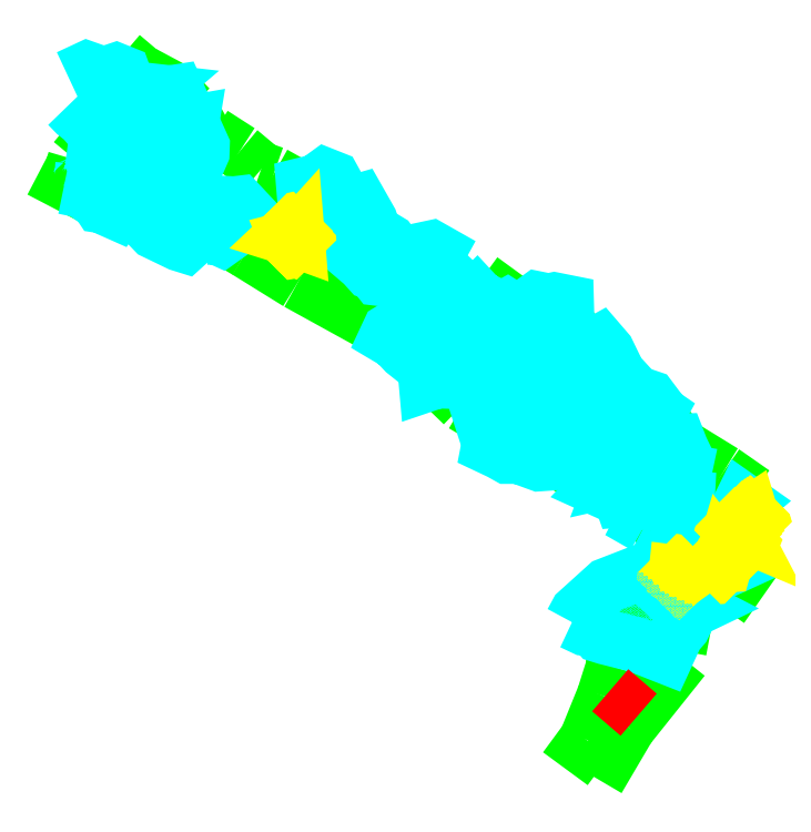
<metadata>
{"format":"dxf","ext":"dxf","renderer":"ezdxf+matplotlib","layout":"modelspace","background":"white","min_lineweight":24,"dpi":150}
</metadata>
<code>
0
SECTION
2
ENTITIES
0
LWPOLYLINE
8
GRABUNGSGRENZE
90
       19
70
   128
43
0
10
1.135
20
-20.43
10
1.221
20
-20.32
10
1.294
20
-20.14
10
1.332
20
-20.02
10
1.335
20
-19.93
10
1.338
20
-19.9
10
1.486
20
-19.67
10
1.609
20
-19.52
10
1.536
20
-19.45
10
1.369
20
-19.33
10
0.7169
20
-18.95
10
0.6123
20
-18.84
10
0.5374
20
-18.75
10
0.4059
20
-18.65
10
0.04137
20
-18.45
10
-0.1666
20
-18.32
10
-0.2543
20
-18.27
10
-0.5683
20
-18.12
10
-0.8767
20
-17.98
0
LWPOLYLINE
8
GRABUNGSGRENZE
90
        8
70
   128
43
0
10
1.267
20
-20.48
10
1.391
20
-20.27
10
1.616
20
-19.98
10
1.599
20
-19.95
10
1.625
20
-19.81
10
1.648
20
-19.75
10
1.724
20
-19.6
10
1.93
20
-19.75
0
LWPOLYLINE
8
GRABUNGSGRENZE
90
       18
70
   128
43
0
10
1.904
20
-19.31
10
1.78
20
-19.22
10
1.618
20
-19.12
10
1.51
20
-18.99
10
1.401
20
-18.89
10
1.327
20
-18.8
10
1.161
20
-18.64
10
0.8406
20
-18.61
10
0.1646
20
-18.17
10
0.01169
20
-18.04
10
-0.05662
20
-18
10
-0.1086
20
-17.99
10
-0.1963
20
-17.91
10
-0.3064
20
-17.84
10
-0.3426
20
-17.84
10
-0.4007
20
-17.73
10
-0.4798
20
-17.65
10
-0.5894
20
-17.59
0
LWPOLYLINE
8
GRABUNGSGRENZE
90
        7
70
   128
43
0
10
-0.518
20
-17.51
10
-0.5894
20
-17.59
10
-0.651
20
-17.66
10
-0.7896
20
-17.85
10
-0.8681
20
-17.95
10
-0.8767
20
-17.98
10
-0.9628
20
-18.14
0
LWPOLYLINE
8
GRABUNGSGRENZE
90
        4
70
     0
43
0
10
0.8406
20
-18.61
10
0.8319
20
-18.55
10
0.8773
20
-18.51
10
0.9486
20
-18.41
0
LWPOLYLINE
8
STEINE
90
       19
70
     0
43
0
10
1.162
20
-19.84
10
1.184
20
-19.8
10
1.305
20
-19.69
10
1.443
20
-19.63
10
1.495
20
-19.67
10
1.546
20
-19.72
10
1.611
20
-19.75
10
1.671
20
-19.78
10
1.647
20
-19.79
10
1.615
20
-19.85
10
1.587
20
-19.89
10
1.546
20
-19.98
10
1.453
20
-19.94
10
1.413
20
-19.93
10
1.3
20
-19.9
10
1.272
20
-19.89
10
1.251
20
-19.86
10
1.213
20
-19.86
10
1.162
20
-19.84
0
LWPOLYLINE
8
STEINE
90
        5
70
     0
43
0
10
1.536
20
-19.67
10
1.558
20
-19.65
10
1.571
20
-19.65
10
1.569
20
-19.67
10
1.536
20
-19.67
0
LWPOLYLINE
8
STEINE
90
        6
70
     0
43
0
10
1.742
20
-19.61
10
1.768
20
-19.61
10
1.784
20
-19.62
10
1.768
20
-19.63
10
1.744
20
-19.62
10
1.742
20
-19.61
0
LWPOLYLINE
8
STEINE
90
        4
70
     0
43
0
10
1.84
20
-19.37
10
1.858
20
-19.34
10
1.871
20
-19.35
10
1.84
20
-19.37
0
LWPOLYLINE
8
STEINE
90
        7
70
     0
43
0
10
1.68
20
-19.56
10
1.67
20
-19.55
10
1.668
20
-19.52
10
1.674
20
-19.49
10
1.712
20
-19.5
10
1.699
20
-19.56
10
1.68
20
-19.56
0
LWPOLYLINE
8
STEINE
90
        6
70
     0
43
0
10
1.736
20
-19.5
10
1.707
20
-19.49
10
1.683
20
-19.46
10
1.705
20
-19.45
10
1.72
20
-19.48
10
1.736
20
-19.5
0
LWPOLYLINE
8
STEINE
90
        4
70
     0
43
0
10
1.724
20
-19.46
10
1.715
20
-19.43
10
1.735
20
-19.44
10
1.724
20
-19.46
0
LWPOLYLINE
8
STEINE
90
        9
70
     0
43
0
10
1.661
20
-19.49
10
1.65
20
-19.49
10
1.639
20
-19.5
10
1.631
20
-19.5
10
1.631
20
-19.48
10
1.646
20
-19.47
10
1.665
20
-19.43
10
1.674
20
-19.44
10
1.661
20
-19.49
0
LWPOLYLINE
8
STEINE
90
       10
70
     0
43
0
10
1.523
20
-19.35
10
1.539
20
-19.34
10
1.555
20
-19.32
10
1.586
20
-19.32
10
1.593
20
-19.33
10
1.596
20
-19.35
10
1.581
20
-19.36
10
1.569
20
-19.38
10
1.526
20
-19.36
10
1.523
20
-19.35
0
LWPOLYLINE
8
STEINE
90
        9
70
     0
43
0
10
1.487
20
-19.38
10
1.485
20
-19.37
10
1.519
20
-19.37
10
1.52
20
-19.39
10
1.501
20
-19.41
10
1.495
20
-19.44
10
1.478
20
-19.44
10
1.468
20
-19.45
10
1.459
20
-19.44
0
LWPOLYLINE
8
STEINE
90
       10
70
     0
43
0
10
1.459
20
-19.44
10
1.448
20
-19.44
10
1.46
20
-19.41
10
1.451
20
-19.39
10
1.457
20
-19.37
10
1.457
20
-19.37
10
1.487
20
-19.38
10
1.487
20
-19.38
10
1.482
20
-19.41
10
1.459
20
-19.44
0
LWPOLYLINE
8
STEINE
90
        7
70
     0
43
0
10
1.495
20
-19.44
10
1.495
20
-19.44
10
1.537
20
-19.44
10
1.58
20
-19.43
10
1.629
20
-19.39
10
1.632
20
-19.33
10
1.586
20
-19.32
0
LWPOLYLINE
8
STEINE
90
       11
70
     0
43
0
10
1.457
20
-19.34
10
1.449
20
-19.33
10
1.44
20
-19.29
10
1.478
20
-19.2
10
1.491
20
-19.2
10
1.509
20
-19.21
10
1.539
20
-19.25
10
1.563
20
-19.3
10
1.515
20
-19.33
10
1.469
20
-19.34
10
1.457
20
-19.34
0
LWPOLYLINE
8
STEINE
90
        4
70
     0
43
0
10
1.457
20
-19.34
10
1.457
20
-19.37
10
1.487
20
-19.38
10
1.487
20
-19.38
0
LWPOLYLINE
8
STEINE
90
        7
70
     0
43
0
10
1.563
20
-19.3
10
1.585
20
-19.31
10
1.602
20
-19.31
10
1.619
20
-19.29
10
1.613
20
-19.25
10
1.62
20
-19.22
10
1.584
20
-19.21
0
LWPOLYLINE
8
STEINE
90
        2
70
     0
43
0
10
1.544
20
-19.23
10
1.539
20
-19.25
0
LWPOLYLINE
8
STEINE
90
       12
70
     0
43
0
10
1.516
20
-19.2
10
1.544
20
-19.23
10
1.556
20
-19.23
10
1.583
20
-19.23
10
1.584
20
-19.21
10
1.602
20
-19.19
10
1.62
20
-19.15
10
1.607
20
-19.13
10
1.596
20
-19.1
10
1.556
20
-19.1
10
1.523
20
-19.14
10
1.516
20
-19.2
0
LWPOLYLINE
8
STEINE
90
        3
70
     0
43
0
10
1.457
20
-19.34
10
1.436
20
-19.35
10
1.407
20
-19.31
0
LWPOLYLINE
8
STEINE
90
       10
70
     0
43
0
10
1.407
20
-19.31
10
1.389
20
-19.32
10
1.385
20
-19.33
10
1.365
20
-19.34
10
1.35
20
-19.3
10
1.343
20
-19.28
10
1.365
20
-19.28
10
1.395
20
-19.28
10
1.409
20
-19.3
10
1.407
20
-19.31
0
LWPOLYLINE
8
STEINE
90
        8
70
     0
43
0
10
1.346
20
-19.18
10
1.329
20
-19.19
10
1.313
20
-19.22
10
1.293
20
-19.26
10
1.265
20
-19.29
10
1.285
20
-19.3
10
1.318
20
-19.29
10
1.35
20
-19.3
0
LWPOLYLINE
8
STEINE
90
       16
70
     0
43
0
10
1.346
20
-19.18
10
1.351
20
-19.2
10
1.333
20
-19.25
10
1.356
20
-19.25
10
1.392
20
-19.25
10
1.434
20
-19.24
10
1.454
20
-19.22
10
1.455
20
-19.15
10
1.462
20
-19.11
10
1.454
20
-19.1
10
1.429
20
-19.09
10
1.379
20
-19.09
10
1.359
20
-19.11
10
1.35
20
-19.13
10
1.352
20
-19.16
10
1.346
20
-19.18
0
LWPOLYLINE
8
STEINE
90
       13
70
     0
43
0
10
1.35
20
-19.13
10
1.326
20
-19.12
10
1.32
20
-19.1
10
1.319
20
-19.05
10
1.324
20
-19.03
10
1.345
20
-19.03
10
1.367
20
-19.01
10
1.384
20
-19
10
1.395
20
-19
10
1.438
20
-19.03
10
1.467
20
-19.07
10
1.466
20
-19.09
10
1.454
20
-19.1
0
LWPOLYLINE
8
STEINE
90
        6
70
     0
43
0
10
1.466
20
-19.09
10
1.501
20
-19.09
10
1.506
20
-19.1
10
1.494
20
-19.12
10
1.499
20
-19.17
10
1.491
20
-19.2
0
LWPOLYLINE
8
STEINE
90
       14
70
     0
43
0
10
1.438
20
-19.03
10
1.406
20
-18.99
10
1.396
20
-18.97
10
1.395
20
-18.95
10
1.423
20
-18.91
10
1.456
20
-18.91
10
1.48
20
-18.92
10
1.494
20
-18.94
10
1.489
20
-18.96
10
1.516
20
-18.98
10
1.497
20
-19.01
10
1.474
20
-19.01
10
1.444
20
-19.03
10
1.438
20
-19.03
0
LWPOLYLINE
8
STEINE
90
        6
70
     0
43
0
10
1.396
20
-18.97
10
1.381
20
-18.97
10
1.338
20
-19.01
10
1.308
20
-19.01
10
1.298
20
-19.04
10
1.319
20
-19.05
0
LWPOLYLINE
8
STEINE
90
       13
70
     0
43
0
10
1.322
20
-19.14
10
1.281
20
-19.09
10
1.267
20
-19.11
10
1.252
20
-19.11
10
1.244
20
-19.13
10
1.251
20
-19.15
10
1.252
20
-19.19
10
1.258
20
-19.2
10
1.273
20
-19.19
10
1.303
20
-19.18
10
1.312
20
-19.16
10
1.325
20
-19.14
10
1.322
20
-19.14
0
LWPOLYLINE
8
STEINE
90
       14
70
     0
43
0
10
1.321
20
-18.84
10
1.345
20
-18.84
10
1.371
20
-18.84
10
1.387
20
-18.86
10
1.392
20
-18.89
10
1.363
20
-18.91
10
1.342
20
-18.94
10
1.321
20
-18.98
10
1.313
20
-18.99
10
1.275
20
-19.01
10
1.251
20
-19.02
10
1.241
20
-19
10
1.245
20
-18.97
10
1.237
20
-18.94
0
LWPOLYLINE
8
STEINE
90
       24
70
     0
43
0
10
1.275
20
-19.01
10
1.272
20
-19.03
10
1.257
20
-19.05
10
1.214
20
-19.09
10
1.168
20
-19.13
10
1.139
20
-19.14
10
1.078
20
-19.14
10
1.071
20
-19.15
10
1.058
20
-19.19
10
1.028
20
-19.19
10
0.9442
20
-19.16
10
0.8984
20
-19.16
10
0.8683
20
-19.14
10
0.8219
20
-19.12
10
0.8265
20
-19.09
10
0.8586
20
-19.07
10
0.8983
20
-19.06
10
0.9478
20
-19.05
10
0.9845
20
-19.02
10
0.9921
20
-19
10
1.021
20
-18.98
10
1.035
20
-18.94
10
1.05
20
-18.9
10
1.064
20
-18.87
0
LWPOLYLINE
8
STEINE
90
       21
70
     0
43
0
10
1.08
20
-18.82
10
1.081
20
-18.79
10
1.116
20
-18.78
10
1.169
20
-18.76
10
1.211
20
-18.73
10
1.239
20
-18.71
10
1.275
20
-18.69
10
1.306
20
-18.73
10
1.329
20
-18.78
10
1.326
20
-18.81
10
1.331
20
-18.82
10
1.321
20
-18.84
10
1.311
20
-18.9
10
1.237
20
-18.94
10
1.21
20
-18.94
10
1.195
20
-18.93
10
1.186
20
-18.89
10
1.179
20
-18.88
10
1.137
20
-18.85
10
1.103
20
-18.84
10
1.08
20
-18.82
0
LWPOLYLINE
8
STEINE
90
        9
70
     0
43
0
10
1.08
20
-18.82
10
1.058
20
-18.84
10
1.062
20
-18.85
10
1.053
20
-18.87
10
1.064
20
-18.87
10
1.096
20
-18.9
10
1.122
20
-18.9
10
1.152
20
-18.9
10
1.179
20
-18.88
0
LWPOLYLINE
8
STEINE
90
       16
70
     0
43
0
10
1.186
20
-18.89
10
1.169
20
-18.91
10
1.156
20
-18.92
10
1.145
20
-18.93
10
1.128
20
-18.93
10
1.106
20
-18.96
10
1.11
20
-18.98
10
1.112
20
-19.02
10
1.129
20
-19.04
10
1.149
20
-19.04
10
1.183
20
-19.04
10
1.21
20
-19.05
10
1.207
20
-19.02
10
1.213
20
-19
10
1.203
20
-18.98
10
1.21
20
-18.94
0
LWPOLYLINE
8
STEINE
90
       10
70
     0
43
0
10
0.9748
20
-19
10
0.9707
20
-18.98
10
0.9844
20
-18.96
10
0.99
20
-18.93
10
1.004
20
-18.91
10
1.013
20
-18.94
10
1.018
20
-18.96
10
1.001
20
-18.98
10
0.985
20
-19
10
0.9748
20
-19
0
LWPOLYLINE
8
STEINE
90
        8
70
     0
43
0
10
0.9518
20
-18.99
10
0.9284
20
-18.95
10
0.9085
20
-18.96
10
0.8713
20
-18.97
10
0.879
20
-19.04
10
0.8856
20
-19.05
10
0.9044
20
-19.03
10
0.9518
20
-18.99
0
LWPOLYLINE
8
STEINE
90
        5
70
     0
43
0
10
0.8769
20
-18.91
10
0.9411
20
-18.88
10
0.9625
20
-18.9
10
0.9279
20
-18.93
10
0.8769
20
-18.91
0
LWPOLYLINE
8
STEINE
90
        8
70
     0
43
0
10
0.9722
20
-18.88
10
0.99
20
-18.82
10
1.013
20
-18.8
10
1.037
20
-18.82
10
1.035
20
-18.84
10
1.034
20
-18.86
10
0.9967
20
-18.9
10
0.9722
20
-18.88
0
LWPOLYLINE
8
STEINE
90
       13
70
     0
43
0
10
0.9263
20
-18.68
10
0.9512
20
-18.66
10
0.9879
20
-18.65
10
0.9996
20
-18.65
10
1.009
20
-18.64
10
1.06
20
-18.68
10
1.112
20
-18.71
10
1.102
20
-18.73
10
1.084
20
-18.74
10
1.032
20
-18.76
10
0.991
20
-18.76
10
0.9553
20
-18.74
10
0.9263
20
-18.68
0
LWPOLYLINE
8
STEINE
90
       12
70
     0
43
0
10
0.9008
20
-18.86
10
0.9283
20
-18.83
10
0.9589
20
-18.81
10
0.9513
20
-18.76
10
0.9293
20
-18.74
10
0.9191
20
-18.73
10
0.8727
20
-18.73
10
0.8585
20
-18.73
10
0.8605
20
-18.76
10
0.8692
20
-18.81
10
0.883
20
-18.85
10
0.9008
20
-18.86
0
LWPOLYLINE
8
STEINE
90
       10
70
     0
43
0
10
0.8534
20
-18.81
10
0.8177
20
-18.83
10
0.7484
20
-18.87
10
0.7709
20
-18.94
10
0.7974
20
-18.9
10
0.8234
20
-18.87
10
0.8478
20
-18.86
10
0.8621
20
-18.85
10
0.8616
20
-18.82
10
0.8534
20
-18.81
0
LWPOLYLINE
8
STEINE
90
        6
70
     0
43
0
10
0.8152
20
-18.82
10
0.7938
20
-18.8
10
0.7968
20
-18.72
10
0.8452
20
-18.68
10
0.8702
20
-18.67
10
0.8727
20
-18.73
0
LWPOLYLINE
8
STEINE
90
        2
70
     0
43
0
10
0.8152
20
-18.82
10
0.8605
20
-18.76
0
LWPOLYLINE
8
STEINE
90
       14
70
     0
43
0
10
0.9538
20
-18.62
10
0.941
20
-18.6
10
0.94
20
-18.57
10
1.021
20
-18.52
10
1.066
20
-18.52
10
1.09
20
-18.52
10
1.138
20
-18.53
10
1.139
20
-18.57
10
1.137
20
-18.6
10
1.151
20
-18.63
10
1.144
20
-18.64
10
1.101
20
-18.63
10
1.056
20
-18.63
10
0.9538
20
-18.62
0
LWPOLYLINE
8
STEINE
90
        7
70
     0
43
0
10
0.94
20
-18.57
10
0.8966
20
-18.55
10
0.8589
20
-18.57
10
0.8569
20
-18.64
10
0.8692
20
-18.66
10
0.8977
20
-18.68
10
0.9263
20
-18.68
0
LWPOLYLINE
8
STEINE
90
       12
70
     0
43
0
10
0.6781
20
-18.75
10
0.65
20
-18.79
10
0.6648
20
-18.81
10
0.6852
20
-18.84
10
0.7087
20
-18.85
10
0.7474
20
-18.85
10
0.7622
20
-18.8
10
0.7617
20
-18.77
10
0.7357
20
-18.76
10
0.7224
20
-18.74
10
0.7112
20
-18.72
10
0.6984
20
-18.73
0
LWPOLYLINE
8
STEINE
90
       24
70
     0
43
0
10
0.6781
20
-18.75
10
0.6505
20
-18.75
10
0.6403
20
-18.73
10
0.6495
20
-18.68
10
0.6413
20
-18.65
10
0.6337
20
-18.62
10
0.6423
20
-18.59
10
0.6744
20
-18.55
10
0.7177
20
-18.52
10
0.758
20
-18.51
10
0.7728
20
-18.5
10
0.7855
20
-18.51
10
0.8105
20
-18.53
10
0.8008
20
-18.55
10
0.7912
20
-18.6
10
0.7448
20
-18.65
10
0.729
20
-18.68
10
0.7076
20
-18.7
10
0.6847
20
-18.68
10
0.6786
20
-18.7
10
0.6984
20
-18.73
10
0.6969
20
-18.75
10
0.6888
20
-18.75
10
0.6781
20
-18.75
0
LWPOLYLINE
8
STEINE
90
        3
70
     0
43
0
10
0.758
20
-18.51
10
0.7024
20
-18.46
10
0.678
20
-18.48
0
LWPOLYLINE
8
STEINE
90
       14
70
     0
43
0
10
0.678
20
-18.48
10
0.6729
20
-18.46
10
0.6413
20
-18.45
10
0.602
20
-18.44
10
0.5684
20
-18.51
10
0.5439
20
-18.54
10
0.5195
20
-18.61
10
0.5144
20
-18.62
10
0.5486
20
-18.62
10
0.5751
20
-18.6
10
0.6235
20
-18.58
10
0.6535
20
-18.55
10
0.6708
20
-18.51
10
0.678
20
-18.48
0
LWPOLYLINE
8
STEINE
90
        9
70
     0
43
0
10
0.5195
20
-18.61
10
0.4874
20
-18.6
10
0.416
20
-18.65
10
0.4048
20
-18.67
10
0.4426
20
-18.69
10
0.4788
20
-18.73
10
0.5165
20
-18.76
10
0.5471
20
-18.73
10
0.5629
20
-18.73
0
LWPOLYLINE
8
STEINE
90
        2
70
     0
43
0
10
0.5629
20
-18.73
10
0.5486
20
-18.62
0
LWPOLYLINE
8
STEINE
90
       12
70
     0
43
0
10
0.5751
20
-18.71
10
0.5629
20
-18.73
10
0.5578
20
-18.75
10
0.5675
20
-18.86
10
0.6098
20
-18.85
10
0.6506
20
-18.85
10
0.6506
20
-18.81
10
0.6358
20
-18.8
10
0.6225
20
-18.75
10
0.6174
20
-18.72
10
0.6052
20
-18.69
10
0.5751
20
-18.71
0
LWPOLYLINE
8
STEINE
90
       13
70
     0
43
0
10
0.5816
20
-18.46
10
0.55
20
-18.46
10
0.52
20
-18.47
10
0.4909
20
-18.45
10
0.4766
20
-18.41
10
0.4889
20
-18.37
10
0.4965
20
-18.34
10
0.5373
20
-18.32
10
0.5877
20
-18.31
10
0.6147
20
-18.32
10
0.5944
20
-18.36
10
0.5801
20
-18.41
10
0.5816
20
-18.46
0
LWPOLYLINE
8
STEINE
90
       12
70
     0
43
0
10
0.3528
20
-18.41
10
0.3365
20
-18.4
10
0.3089
20
-18.37
10
0.2845
20
-18.35
10
0.2926
20
-18.33
10
0.3181
20
-18.33
10
0.3451
20
-18.33
10
0.3548
20
-18.34
10
0.3956
20
-18.35
10
0.3818
20
-18.36
10
0.3823
20
-18.39
10
0.3528
20
-18.41
0
LWPOLYLINE
8
STEINE
90
        7
70
     0
43
0
10
0.3528
20
-18.41
10
0.3701
20
-18.43
10
0.3874
20
-18.43
10
0.4624
20
-18.42
10
0.4731
20
-18.37
10
0.4588
20
-18.36
10
0.4047
20
-18.31
0
LWPOLYLINE
8
STEINE
90
       10
70
     0
43
0
10
0.3181
20
-18.33
10
0.2962
20
-18.31
10
0.2865
20
-18.29
10
0.2911
20
-18.25
10
0.3191
20
-18.23
10
0.3517
20
-18.24
10
0.4139
20
-18.28
10
0.4353
20
-18.31
10
0.4047
20
-18.31
10
0.3451
20
-18.33
0
LWPOLYLINE
8
STEINE
90
        5
70
     0
43
0
10
0.3517
20
-18.24
10
0.3364
20
-18.2
10
0.2915
20
-18.12
10
0.2304
20
-18.13
10
0.212
20
-18.13
0
LWPOLYLINE
8
STEINE
90
       12
70
     0
43
0
10
0.1336
20
-18.25
10
0.1708
20
-18.2
10
0.1799
20
-18.17
10
0.2227
20
-18.17
10
0.2518
20
-18.23
10
0.2518
20
-18.25
10
0.2681
20
-18.27
10
0.2656
20
-18.28
10
0.2044
20
-18.28
10
0.1723
20
-18.27
10
0.1591
20
-18.27
10
0.1336
20
-18.25
0
LWPOLYLINE
8
STEINE
90
        9
70
     0
43
0
10
0.1432
20
-18.16
10
0.1702
20
-18.14
10
0.212
20
-18.13
10
0.2324
20
-18.11
10
0.1855
20
-18.02
10
0.1534
20
-18.01
10
0.1182
20
-18.04
10
0.06572
20
-18.05
10
0.07083
20
-18.11
0
LWPOLYLINE
8
STEINE
90
       15
70
     0
43
0
10
-0.3282
20
-18.26
10
-0.3236
20
-18.24
10
-0.3308
20
-18.22
10
-0.2854
20
-18.2
10
-0.2467
20
-18.16
10
-0.2375
20
-18.13
10
-0.2197
20
-18.13
10
-0.1983
20
-18.12
10
-0.1621
20
-18.16
10
-0.1728
20
-18.17
10
-0.1799
20
-18.19
10
-0.2095
20
-18.23
10
-0.2696
20
-18.27
10
-0.2874
20
-18.26
10
-0.3282
20
-18.26
0
LWPOLYLINE
8
STEINE
90
        5
70
     0
43
0
10
-0.1977
20
-18.26
10
-0.1886
20
-18.24
10
-0.1636
20
-18.21
10
-0.157
20
-18.22
10
-0.1977
20
-18.26
0
LWPOLYLINE
8
STEINE
90
       14
70
     0
43
0
10
-0.4541
20
-18.09
10
-0.4164
20
-18.07
10
-0.393
20
-18.07
10
-0.3395
20
-18.13
10
-0.3282
20
-18.16
10
-0.3481
20
-18.2
10
-0.3517
20
-18.21
10
-0.37
20
-18.23
10
-0.3685
20
-18.25
10
-0.4189
20
-18.3
10
-0.4419
20
-18.29
10
-0.5443
20
-18.24
10
-0.5571
20
-18.23
10
-0.5504
20
-18.18
0
LWPOLYLINE
8
STEINE
90
       19
70
     0
43
0
10
-0.5484
20
-18.1
10
-0.5785
20
-18.17
10
-0.5505
20
-18.18
10
-0.5245
20
-18.18
10
-0.5066
20
-18.17
10
-0.4608
20
-18.11
10
-0.4541
20
-18.09
10
-0.4389
20
-18.04
10
-0.3803
20
-17.99
10
-0.3507
20
-17.92
10
-0.3497
20
-17.89
10
-0.3615
20
-17.86
10
-0.3981
20
-17.9
10
-0.4032
20
-17.92
10
-0.4292
20
-17.94
10
-0.5118
20
-18.04
10
-0.5128
20
-18.05
10
-0.5199
20
-18.08
10
-0.5484
20
-18.1
0
LWPOLYLINE
8
STEINE
90
        5
70
     0
43
0
10
-0.4221
20
-17.8
10
-0.3931
20
-17.8
10
-0.3966
20
-17.82
10
-0.4155
20
-17.82
10
-0.4221
20
-17.8
0
LWPOLYLINE
8
STEINE
90
       15
70
     0
43
0
10
-0.602
20
-17.8
10
-0.5868
20
-17.8
10
-0.5546
20
-17.79
10
-0.4904
20
-17.81
10
-0.4772
20
-17.85
10
-0.4975
20
-17.88
10
-0.495
20
-17.92
10
-0.5164
20
-17.96
10
-0.5581
20
-18.02
10
-0.5627
20
-18.06
10
-0.604
20
-18.08
10
-0.6519
20
-18.09
10
-0.6794
20
-18.09
10
-0.6912
20
-18.06
10
-0.6851
20
-18.01
0
LWPOLYLINE
8
STEINE
90
       11
70
     0
43
0
10
-0.762
20
-18
10
-0.7478
20
-18
10
-0.7187
20
-18.01
10
-0.6851
20
-18.01
10
-0.6647
20
-18
10
-0.6575
20
-17.98
10
-0.6841
20
-17.92
10
-0.6907
20
-17.89
10
-0.7223
20
-17.89
10
-0.7524
20
-17.89
10
-0.7585
20
-17.93
0
LWPOLYLINE
8
STEINE
90
        2
70
     0
43
0
10
-0.762
20
-18
10
-0.758
20
-17.95
0
LWPOLYLINE
8
STEINE
90
        9
70
     0
43
0
10
-0.8675
20
-17.95
10
-0.8359
20
-17.96
10
-0.8099
20
-17.97
10
-0.8013
20
-17.97
10
-0.758
20
-17.95
10
-0.7478
20
-17.95
10
-0.7585
20
-17.93
10
-0.7733
20
-17.91
10
-0.7779
20
-17.87
0
LWPOLYLINE
8
STEINE
90
       22
70
     0
43
0
10
-0.8972
20
-17.72
10
-0.8666
20
-17.76
10
-0.835
20
-17.78
10
-0.8069
20
-17.81
10
-0.7921
20
-17.84
10
-0.7779
20
-17.87
10
-0.7463
20
-17.87
10
-0.7294
20
-17.86
10
-0.705
20
-17.85
10
-0.6764
20
-17.85
10
-0.6525
20
-17.83
10
-0.6117
20
-17.83
10
-0.602
20
-17.8
10
-0.6112
20
-17.75
10
-0.6255
20
-17.71
10
-0.652
20
-17.65
10
-0.6648
20
-17.61
10
-0.6724
20
-17.59
10
-0.7015
20
-17.58
10
-0.752
20
-17.6
10
-0.8197
20
-17.57
10
-0.8952
20
-17.61
0
LWPOLYLINE
8
STEINE
90
        4
70
     0
43
0
10
-0.6255
20
-17.71
10
-0.6041
20
-17.71
10
-0.5526
20
-17.67
10
-0.652
20
-17.65
0
LWPOLYLINE
8
STEINE
90
       13
70
     0
43
0
10
-0.5868
20
-17.8
10
-0.5863
20
-17.77
10
-0.5496
20
-17.74
10
-0.5338
20
-17.7
10
-0.521
20
-17.68
10
-0.495
20
-17.68
10
-0.4522
20
-17.67
10
-0.4431
20
-17.69
10
-0.4543
20
-17.7
10
-0.4558
20
-17.71
10
-0.5017
20
-17.74
10
-0.5394
20
-17.78
10
-0.5546
20
-17.79
0
LWPOLYLINE
8
STEINE
90
        2
70
     0
43
0
10
-0.7223
20
-17.89
10
-0.7294
20
-17.86
0
LWPOLYLINE
8
STEINE
90
        5
70
     0
43
0
10
-0.8359
20
-17.96
10
-0.8395
20
-18.01
10
-0.8568
20
-18.05
10
-0.8894
20
-18.06
10
-0.9144
20
-18.06
0
LWPOLYLINE
8
STEINE
90
       12
70
     0
43
0
10
-0.8532
20
-18.07
10
-0.8257
20
-18.05
10
-0.8013
20
-18.01
10
-0.7967
20
-17.98
10
-0.762
20
-18
10
-0.7248
20
-18.02
10
-0.7391
20
-18.06
10
-0.7712
20
-18.09
10
-0.7931
20
-18.09
10
-0.8058
20
-18.1
10
-0.8313
20
-18.08
10
-0.8532
20
-18.07
0
LWPOLYLINE
8
STEINE
90
        6
70
     0
43
0
10
-0.7931
20
-18.09
10
-0.764
20
-18.13
10
-0.7477
20
-18.14
10
-0.7309
20
-18.15
10
-0.6988
20
-18.16
10
-0.6519
20
-18.09
0
LWPOLYLINE
8
BEFUND
90
        2
70
     0
43
0
10
1.434
20
-20.21
10
1.318
20
-20.11
0
LWPOLYLINE
8
KNOCHEN
90
        6
70
     0
43
0
10
1.6
20
-19.67
10
1.586
20
-19.66
10
1.588
20
-19.63
10
1.607
20
-19.64
10
1.611
20
-19.66
10
1.6
20
-19.67
0
LWPOLYLINE
8
KNOCHEN
90
        5
70
     0
43
0
10
1.769
20
-19.6
10
1.782
20
-19.56
10
1.794
20
-19.57
10
1.785
20
-19.6
10
1.769
20
-19.6
0
LWPOLYLINE
8
KNOCHEN
90
        5
70
     0
43
0
10
1.846
20
-19.54
10
1.837
20
-19.5
10
1.845
20
-19.49
10
1.863
20
-19.5
10
1.846
20
-19.54
0
LWPOLYLINE
8
KNOCHEN
90
        5
70
     0
43
0
10
1.827
20
-19.44
10
1.82
20
-19.46
10
1.861
20
-19.48
10
1.855
20
-19.46
10
1.827
20
-19.44
0
LWPOLYLINE
8
KNOCHEN
90
        5
70
     0
43
0
10
1.847
20
-19.42
10
1.891
20
-19.39
10
1.902
20
-19.43
10
1.889
20
-19.44
10
1.847
20
-19.42
0
LWPOLYLINE
8
KNOCHEN
90
        6
70
     0
43
0
10
-0.003027
20
-18.26
10
-0.01934
20
-18.26
10
-0.002523
20
-18.24
10
0.02347
20
-18.24
10
0.02704
20
-18.24
10
-0.003027
20
-18.26
0
LWPOLYLINE
8
KNOCHEN
90
        7
70
     0
43
0
10
-0.0009833
20
-18.28
10
-0.004044
20
-18.27
10
0.02806
20
-18.26
10
0.03774
20
-18.25
10
0.03979
20
-18.28
10
0.02858
20
-18.27
10
-0.0009833
20
-18.28
0
INSERT
8
KNOCHENSCHRAFF
2
*X1
10
0
20
0
30
0
41
0.01
42
0.01
43
0.01
0
INSERT
8
KNOCHENSCHRAFF
2
*X2
10
0
20
0
30
0
41
0.01
42
0.01
43
0.01
0
INSERT
8
STEINESCHRAFF
2
*X3
10
0
20
0
30
0
41
0.01
42
0.01
43
0.01
0
ENDSEC
0
EOF

</code>
